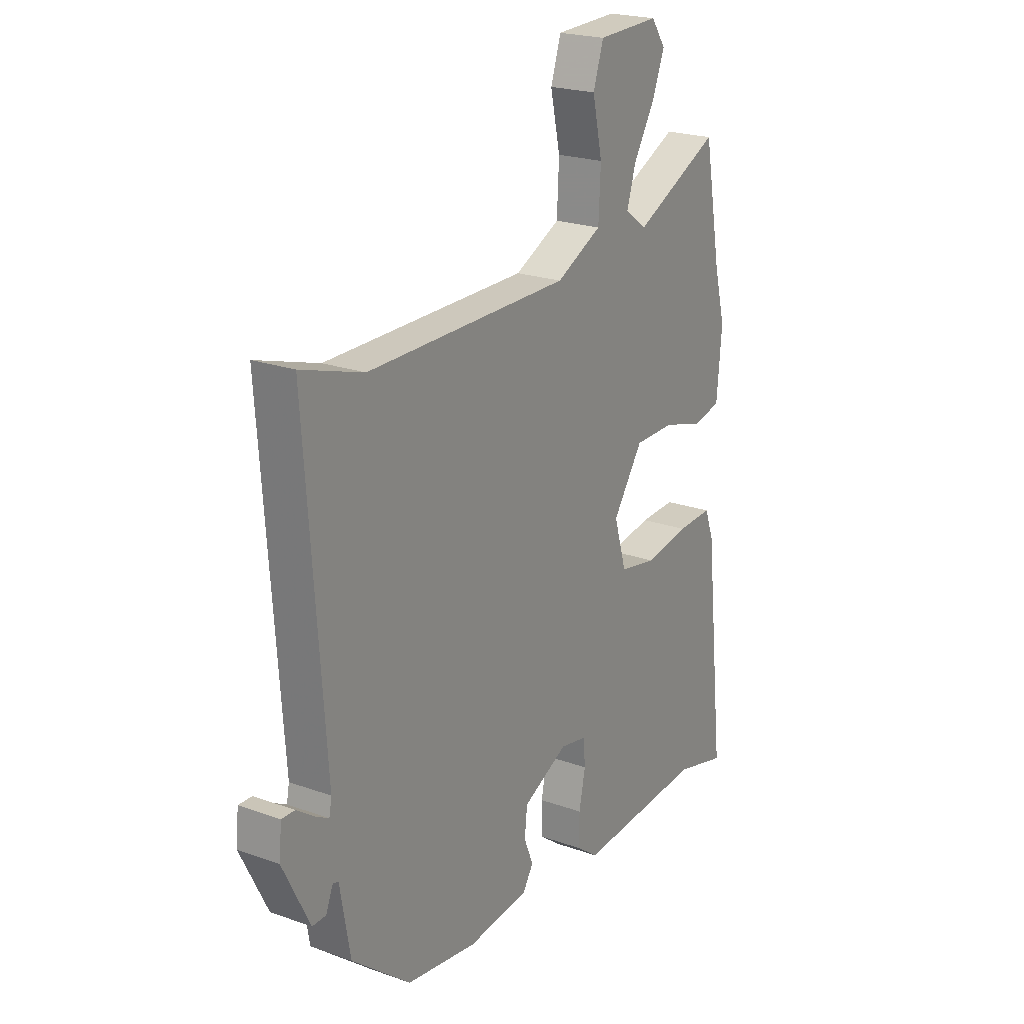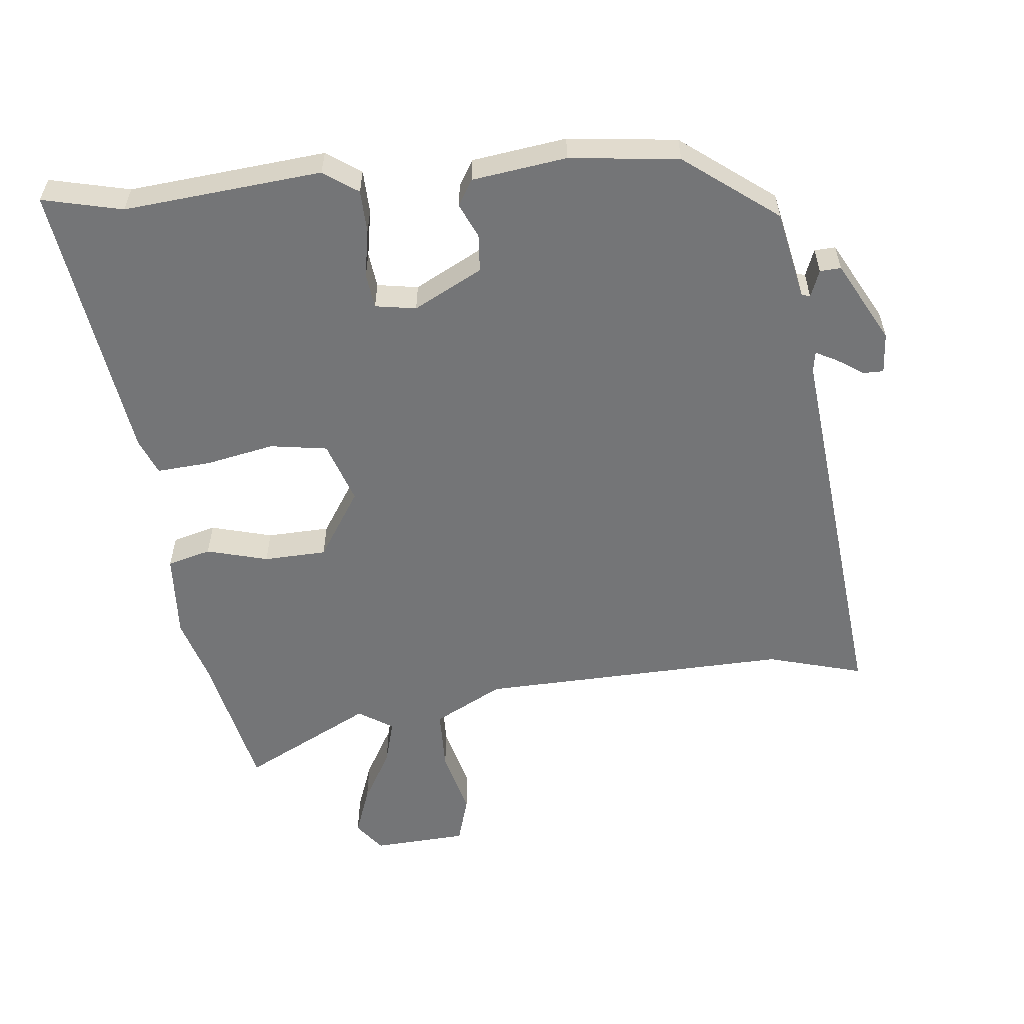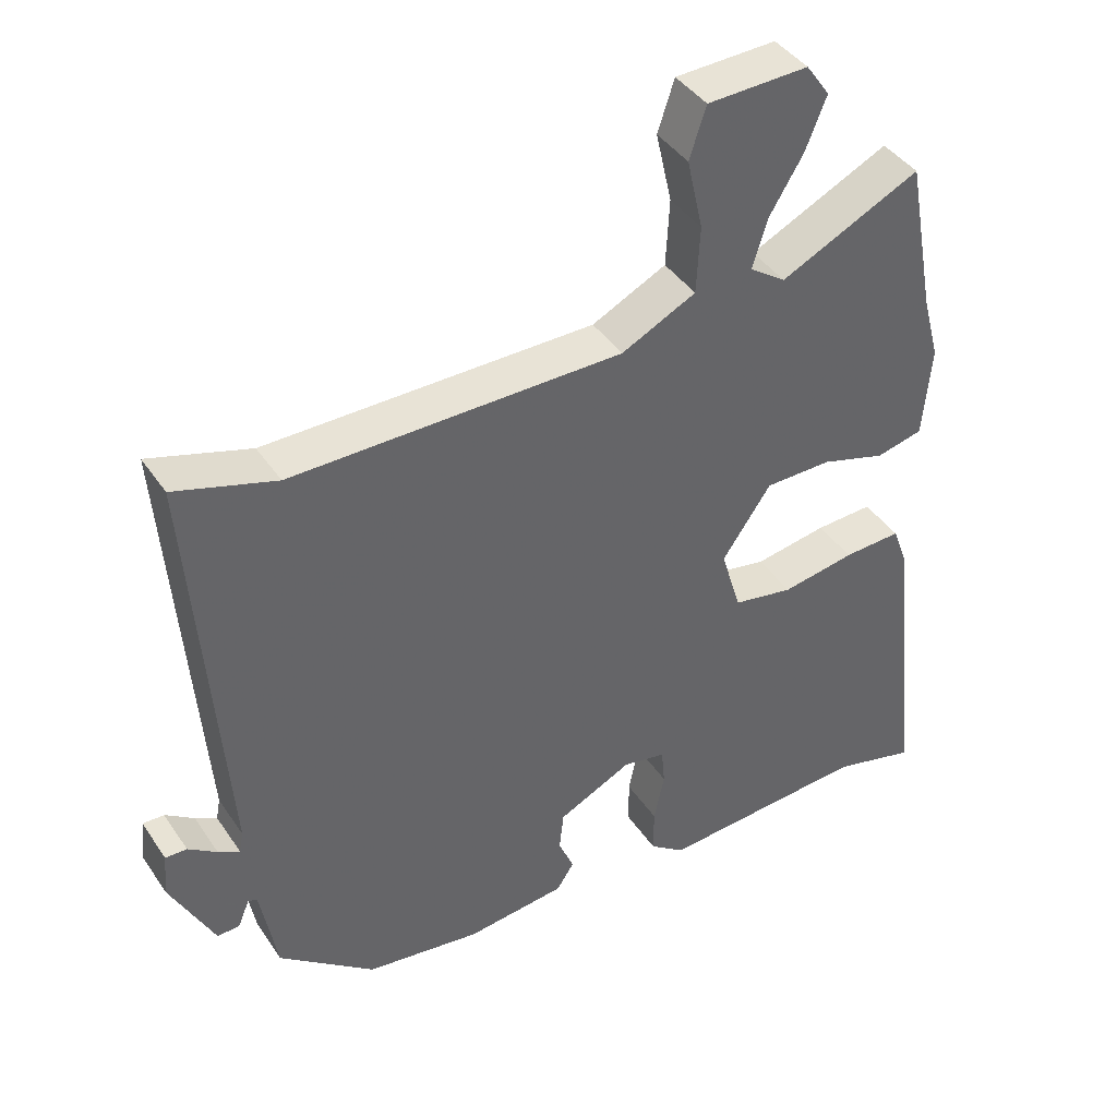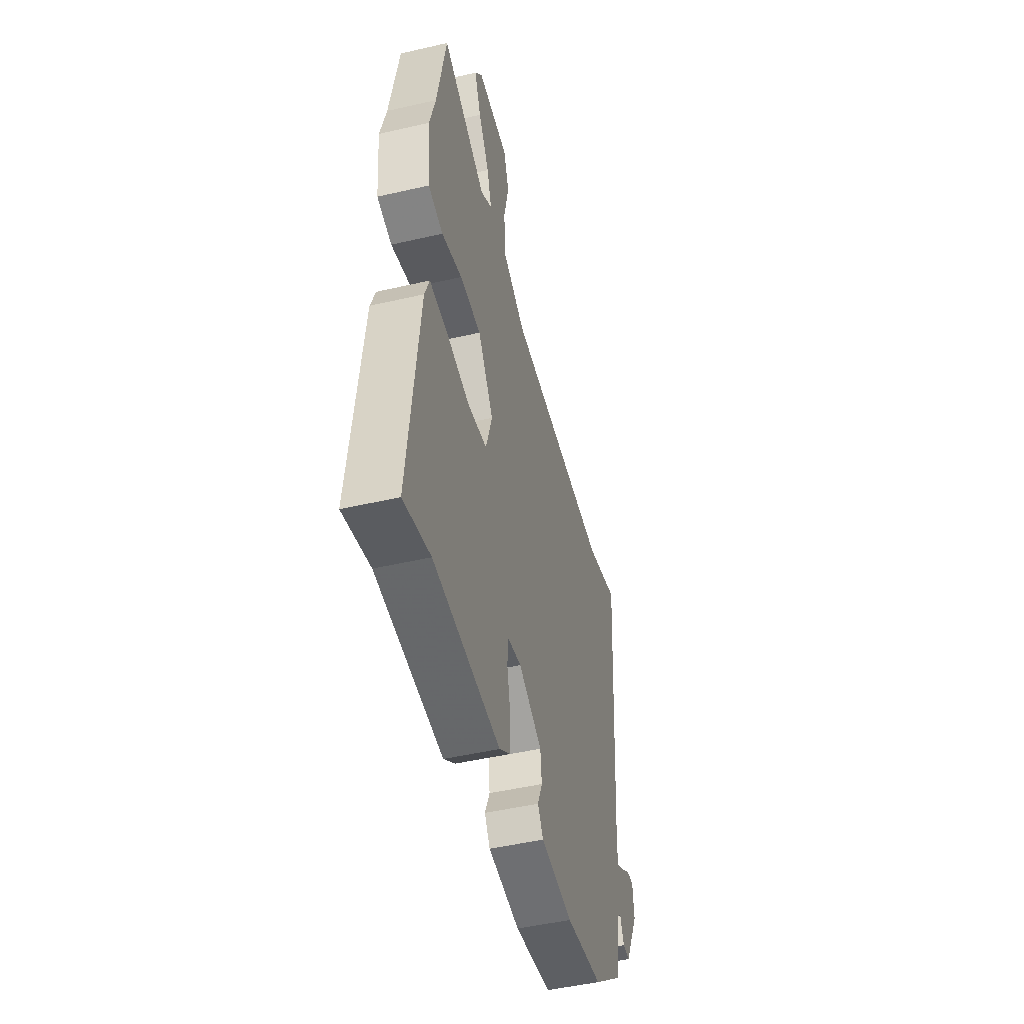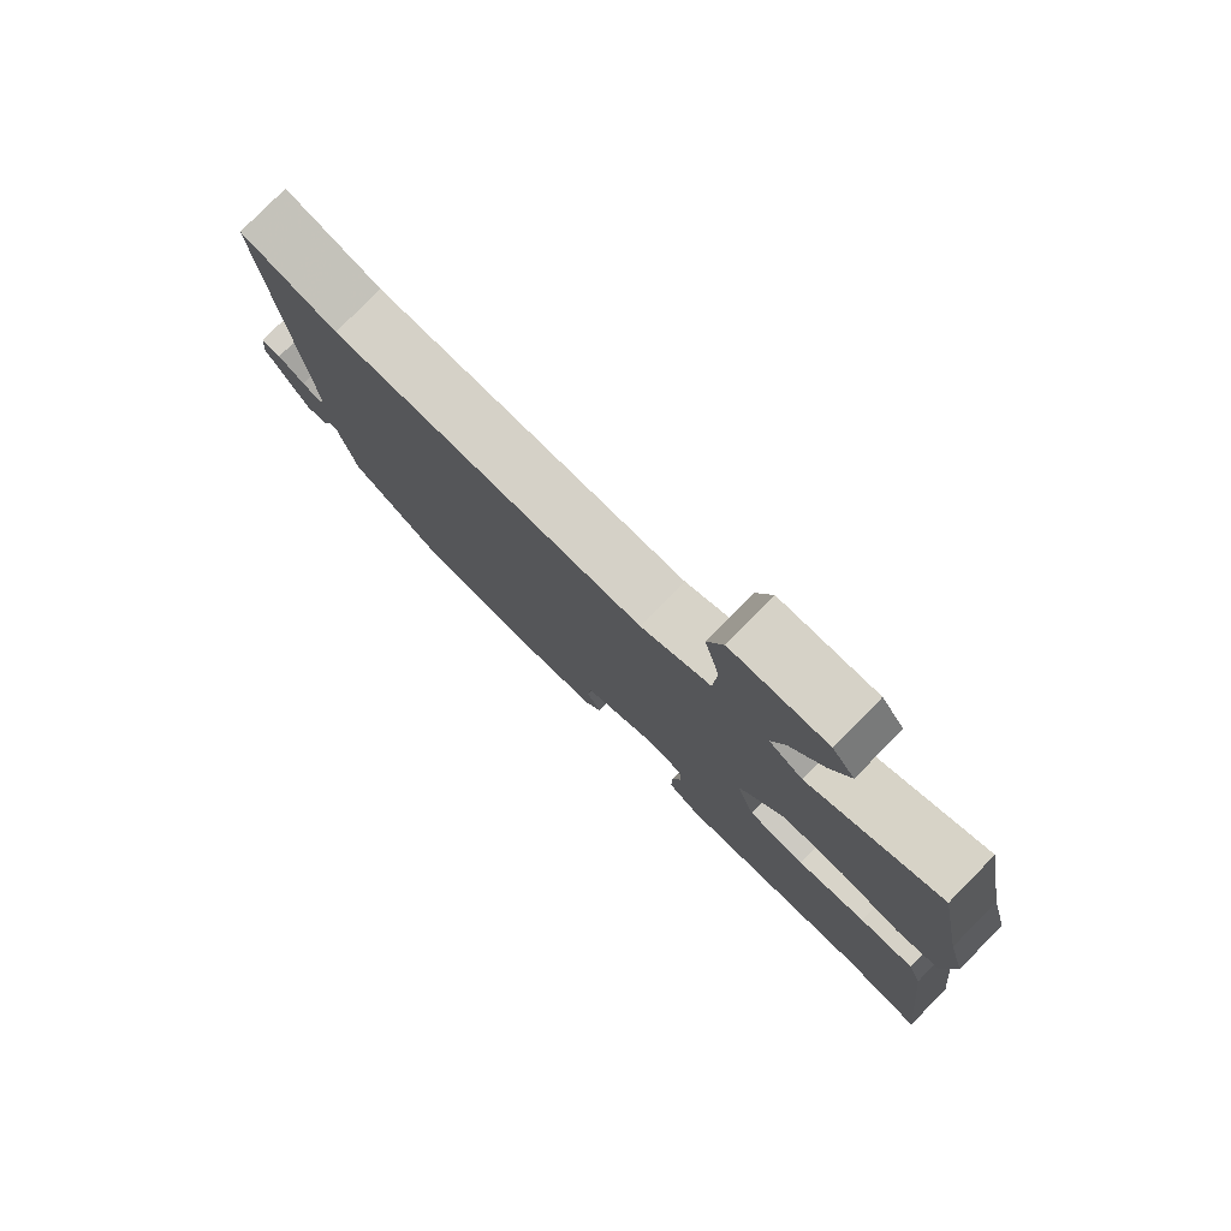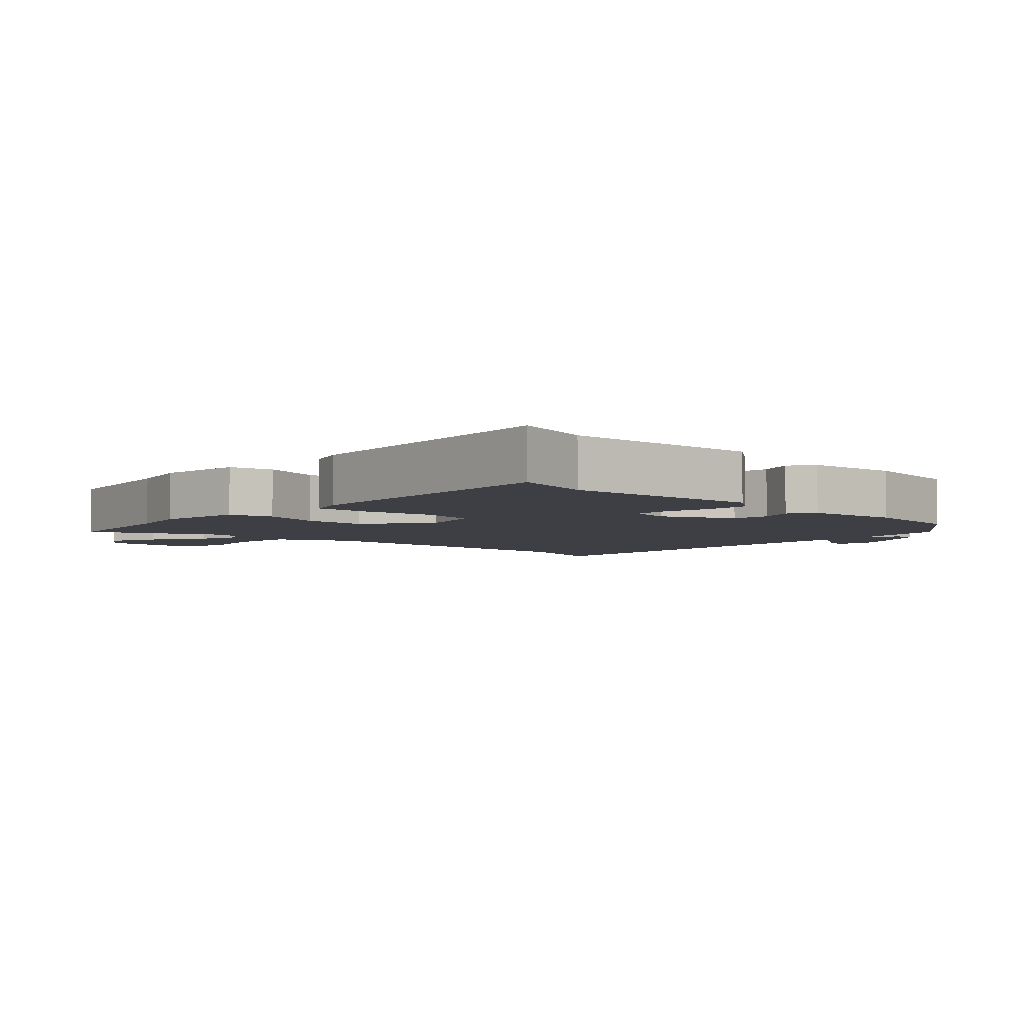
<metadata>
{"format":"obj","ext":"obj","renderer":"f3d","projection":"perspective","resolution":1024,"background":"white","views":[{"elev":21.9,"azim":-57.9,"up":"+Z"},{"elev":-56.4,"azim":-172.4,"up":"+Y"},{"elev":41.6,"azim":-31.1,"up":"+Z"},{"elev":-48.7,"azim":104.4,"up":"+Z"},{"elev":79.3,"azim":44.6,"up":"+Z"},{"elev":-4.5,"azim":136.0,"up":"+Y"}]}
</metadata>
<code>
v -0.368 0.07 -0.461
v -0.506 0.07 -0.35
v -0.53 0.07 -0.214
v -0.543 0.07 -0.209
v -0.56 0.07 -0.25
v -0.592 0.07 -0.251
v -0.655 0.07 -0.125
v -0.649 0.07 -0.062
v -0.618 0.07 -0.063
v -0.577 0.07 -0.092
v -0.546 0.07 -0.109
v -0.54 0.07 -0.078
v -0.584 0.07 0.526
v -0.439 0.07 0.481
v 0.036 0.07 0.483
v 0.143 0.07 0.536
v 0.148 0.07 0.633
v 0.125 0.07 0.736
v 0.149 0.07 0.809
v 0.294 0.07 0.814
v 0.328 0.07 0.766
v 0.298 0.07 0.691
v 0.249 0.07 0.61
v 0.228 0.07 0.541
v 0.28 0.07 0.505
v 0.481 0.07 0.602
v 0.522 0.07 0.381
v 0.548 0.07 0.283
v 0.536 0.07 0.15
v 0.469 0.07 0.134
v 0.376 0.07 0.162
v 0.28 0.07 0.161
v 0.21 0.07 0.059
v 0.239 0.07 -0.037
v 0.326 0.07 -0.053
v 0.431 0.07 -0.035
v 0.514 0.07 -0.031
v 0.535 0.07 -0.088
v 0.583 0.07 -0.522
v 0.462 0.07 -0.49
v 0.16 0.07 -0.51
v 0.109 0.07 -0.472
v 0.109 0.07 -0.406
v 0.124 0.07 -0.334
v 0.119 0.07 -0.28
v 0.057 0.07 -0.268
v -0.049 0.07 -0.32
v -0.055 0.07 -0.377
v -0.033 0.07 -0.43
v -0.058 0.07 -0.469
v -0.202 0.07 -0.485
v -0.368 0 -0.461
v -0.506 0 -0.35
v -0.53 0 -0.214
v -0.543 0 -0.209
v -0.56 0 -0.25
v -0.592 0 -0.251
v -0.655 0 -0.125
v -0.649 0 -0.062
v -0.618 0 -0.063
v -0.577 0 -0.092
v -0.546 0 -0.109
v -0.54 0 -0.078
v -0.584 0 0.526
v -0.439 0 0.481
v 0.036 0 0.483
v 0.143 0 0.536
v 0.148 0 0.633
v 0.125 0 0.736
v 0.149 0 0.809
v 0.294 0 0.814
v 0.328 0 0.766
v 0.298 0 0.691
v 0.249 0 0.61
v 0.228 0 0.541
v 0.28 0 0.505
v 0.481 0 0.602
v 0.522 0 0.381
v 0.548 0 0.283
v 0.536 0 0.15
v 0.469 0 0.134
v 0.376 0 0.162
v 0.28 0 0.161
v 0.21 0 0.059
v 0.239 0 -0.037
v 0.326 0 -0.053
v 0.431 0 -0.035
v 0.514 0 -0.031
v 0.535 0 -0.088
v 0.583 0 -0.522
v 0.462 0 -0.49
v 0.16 0 -0.51
v 0.109 0 -0.472
v 0.109 0 -0.406
v 0.124 0 -0.334
v 0.119 0 -0.28
v 0.057 0 -0.268
v -0.049 0 -0.32
v -0.055 0 -0.377
v -0.033 0 -0.43
v -0.058 0 -0.469
v -0.202 0 -0.485
f 1 2 3
f 51 1 3
f 50 51 3
f 49 50 3
f 48 49 3
f 47 48 3 4
f 46 47 4
f 42 43 44
f 41 42 44
f 40 41 44
f 40 44 45
f 39 40 45
f 38 39 45
f 37 38 45
f 36 37 45
f 35 36 45
f 34 35 45 46
f 29 30 31
f 28 29 31
f 27 28 31
f 27 31 32
f 26 27 32
f 25 26 32
f 24 25 32 33
f 21 22 23
f 20 21 23
f 19 20 23
f 18 19 23
f 17 18 23
f 16 17 23 24
f 15 16 24 33
f 12 13 14
f 34 46 4
f 33 34 4
f 15 33 4
f 14 15 4
f 12 14 4
f 7 8 9 10
f 7 10 11
f 6 7 11
f 5 6 11
f 4 5 11 12
f 54 53 52
f 54 52 102
f 54 102 101
f 54 101 100
f 54 100 99
f 55 54 99 98
f 55 98 97
f 95 94 93
f 95 93 92
f 95 92 91
f 96 95 91
f 96 91 90
f 96 90 89
f 96 89 88
f 96 88 87
f 96 87 86
f 97 96 86 85
f 82 81 80
f 82 80 79
f 82 79 78
f 83 82 78
f 83 78 77
f 83 77 76
f 84 83 76 75
f 74 73 72
f 74 72 71
f 74 71 70
f 74 70 69
f 74 69 68
f 75 74 68 67
f 84 75 67 66
f 65 64 63
f 55 97 85
f 55 85 84
f 55 84 66
f 55 66 65
f 55 65 63
f 61 60 59 58
f 62 61 58
f 62 58 57
f 62 57 56
f 63 62 56 55
f 1 52 53 2
f 2 53 54 3
f 3 54 55 4
f 4 55 56 5
f 5 56 57 6
f 6 57 58 7
f 7 58 59 8
f 8 59 60 9
f 9 60 61 10
f 10 61 62 11
f 11 62 63 12
f 12 63 64 13
f 13 64 65 14
f 14 65 66 15
f 15 66 67 16
f 16 67 68 17
f 17 68 69 18
f 18 69 70 19
f 19 70 71 20
f 20 71 72 21
f 21 72 73 22
f 22 73 74 23
f 23 74 75 24
f 24 75 76 25
f 25 76 77 26
f 26 77 78 27
f 27 78 79 28
f 28 79 80 29
f 29 80 81 30
f 30 81 82 31
f 31 82 83 32
f 32 83 84 33
f 33 84 85 34
f 34 85 86 35
f 35 86 87 36
f 36 87 88 37
f 37 88 89 38
f 38 89 90 39
f 39 90 91 40
f 40 91 92 41
f 41 92 93 42
f 42 93 94 43
f 43 94 95 44
f 44 95 96 45
f 45 96 97 46
f 46 97 98 47
f 47 98 99 48
f 48 99 100 49
f 49 100 101 50
f 50 101 102 51
f 51 102 52 1

</code>
